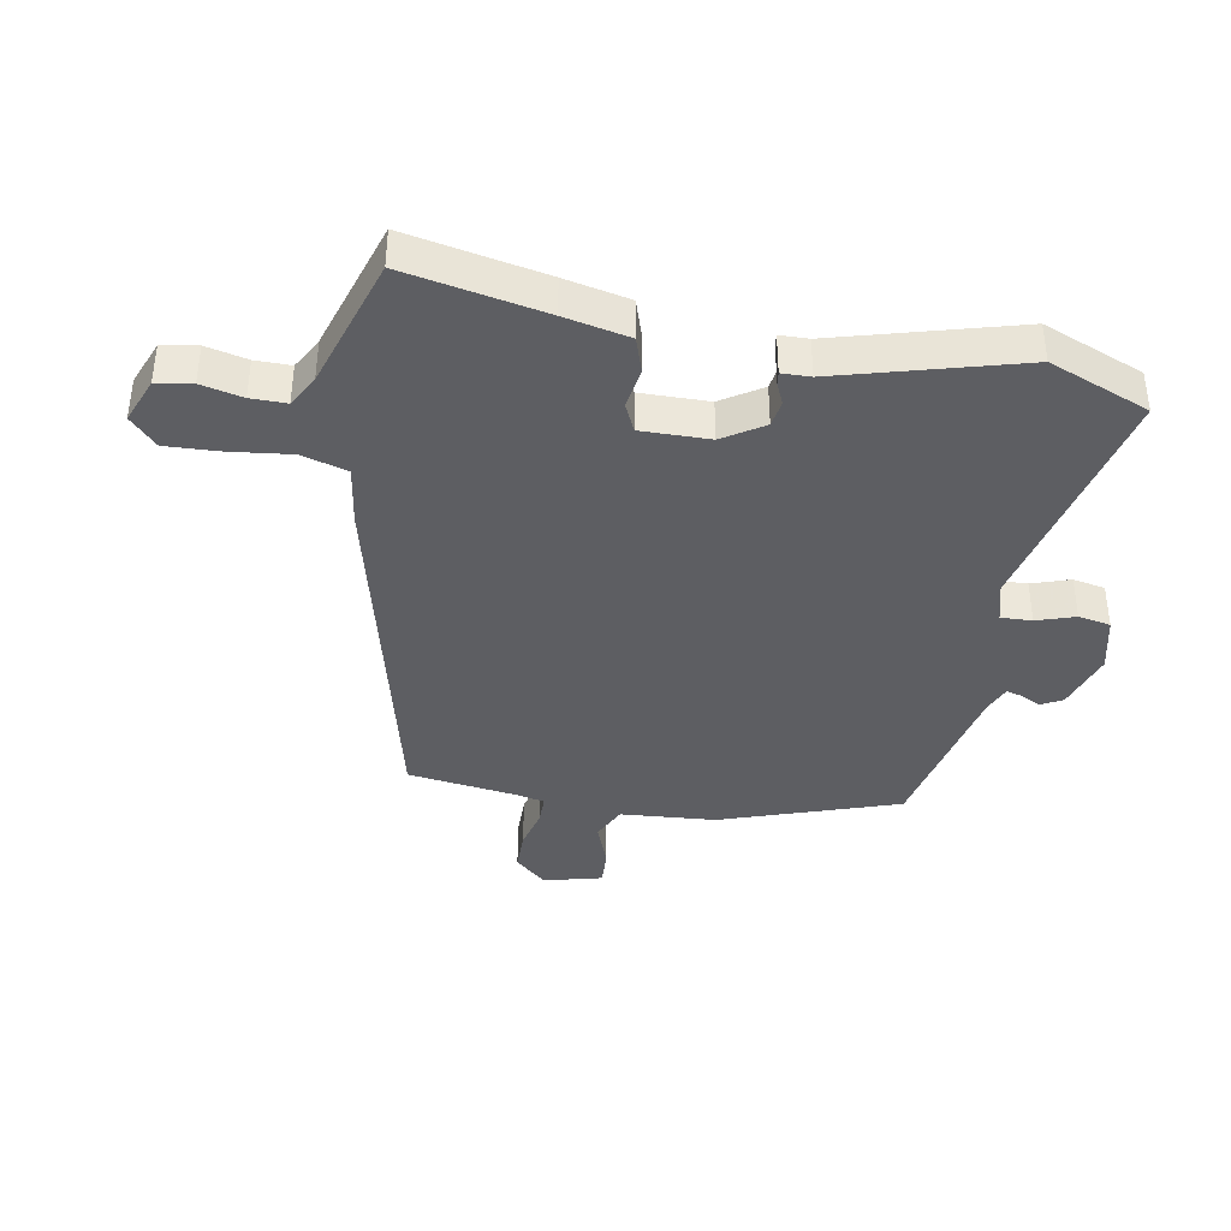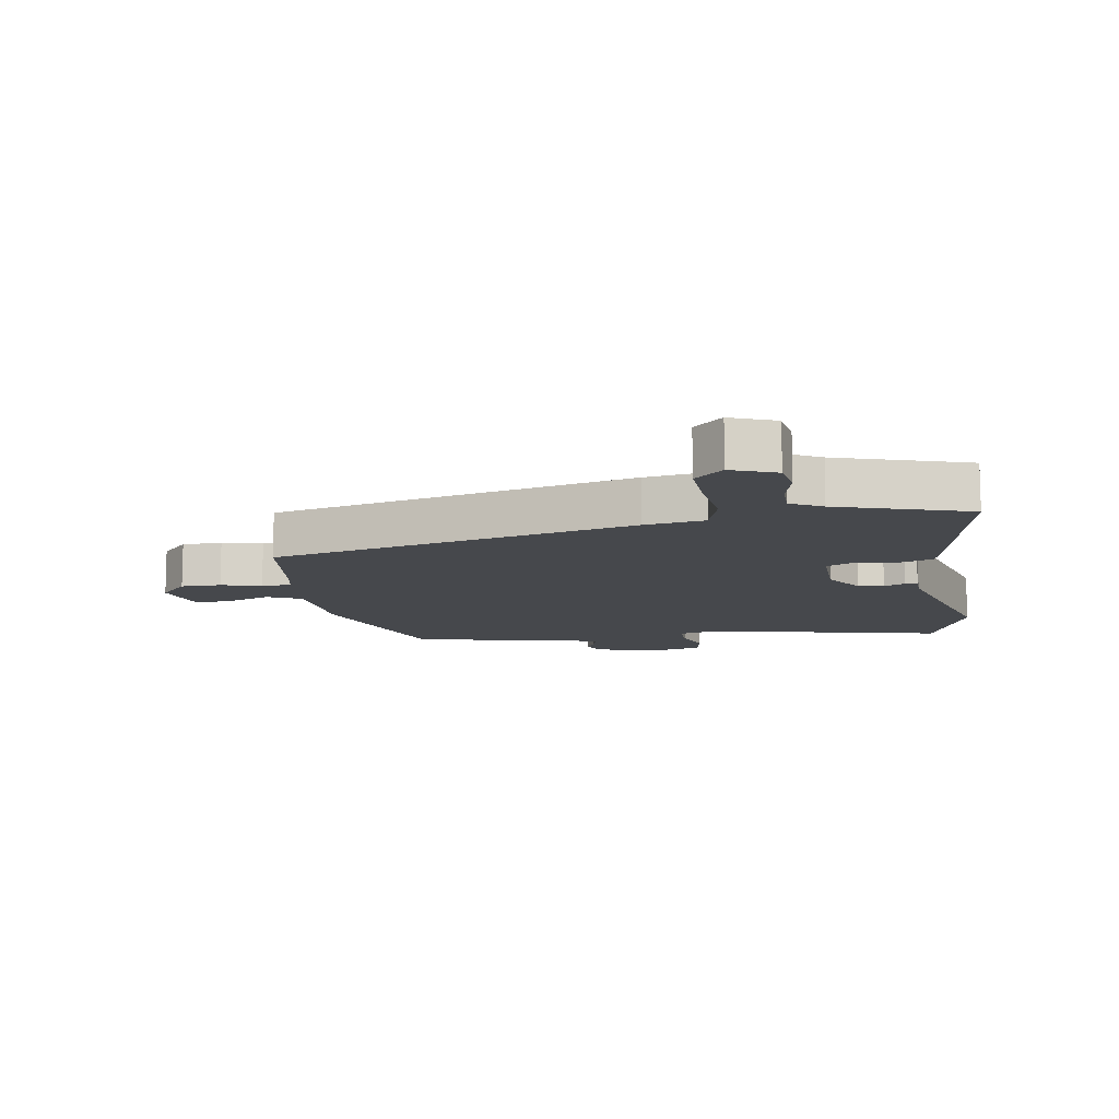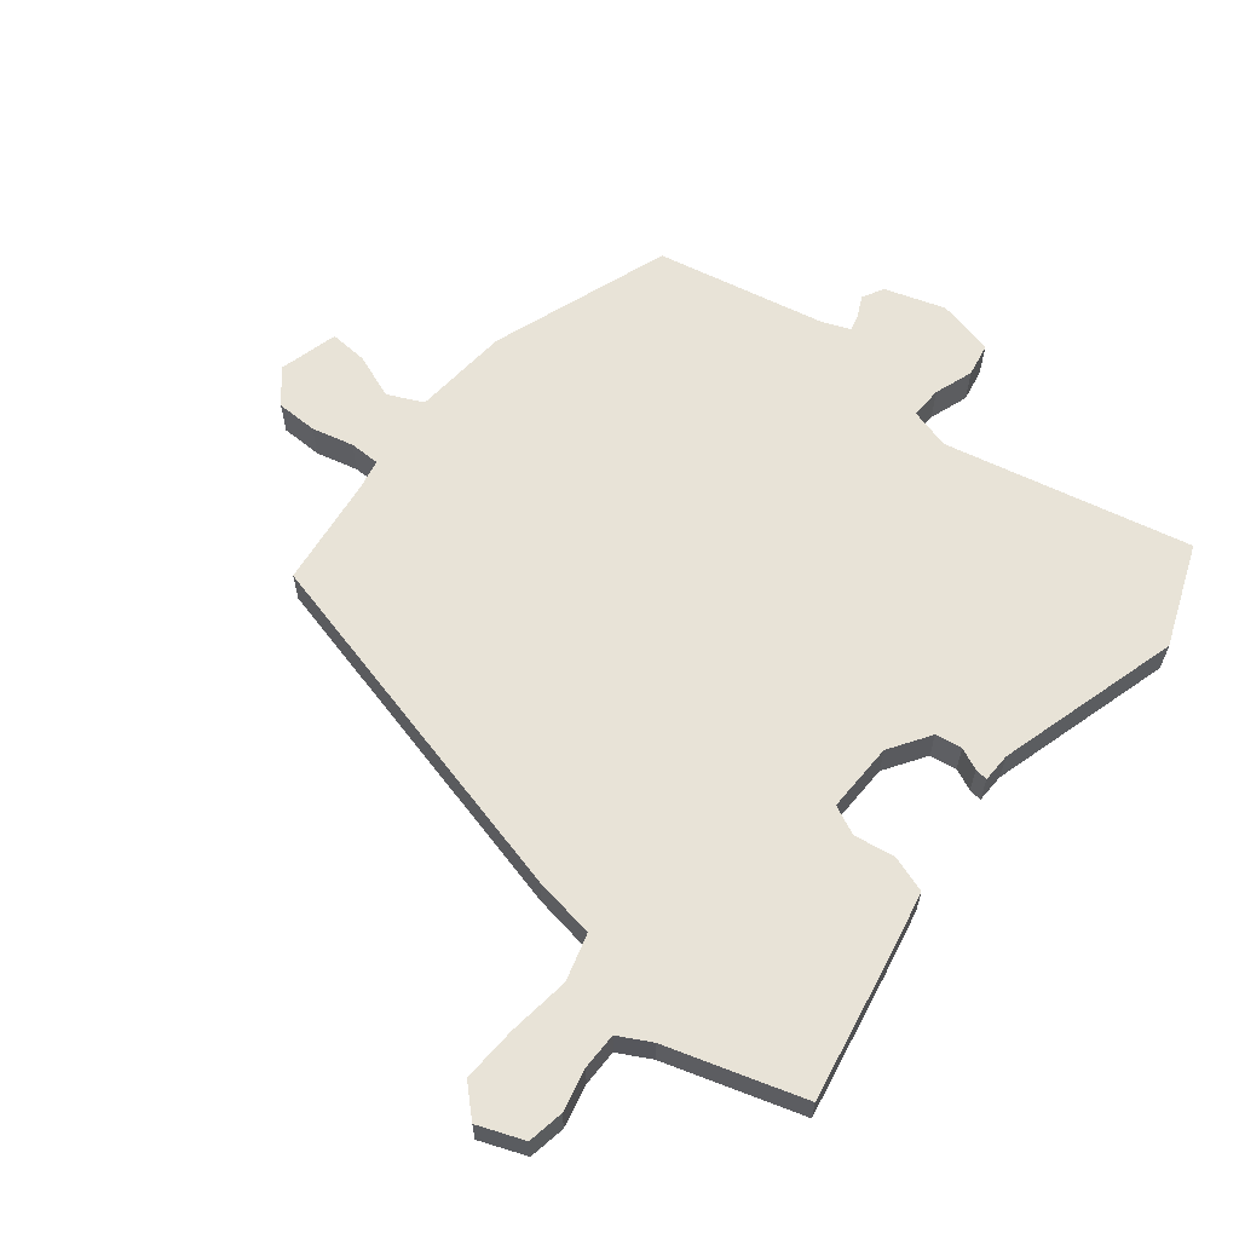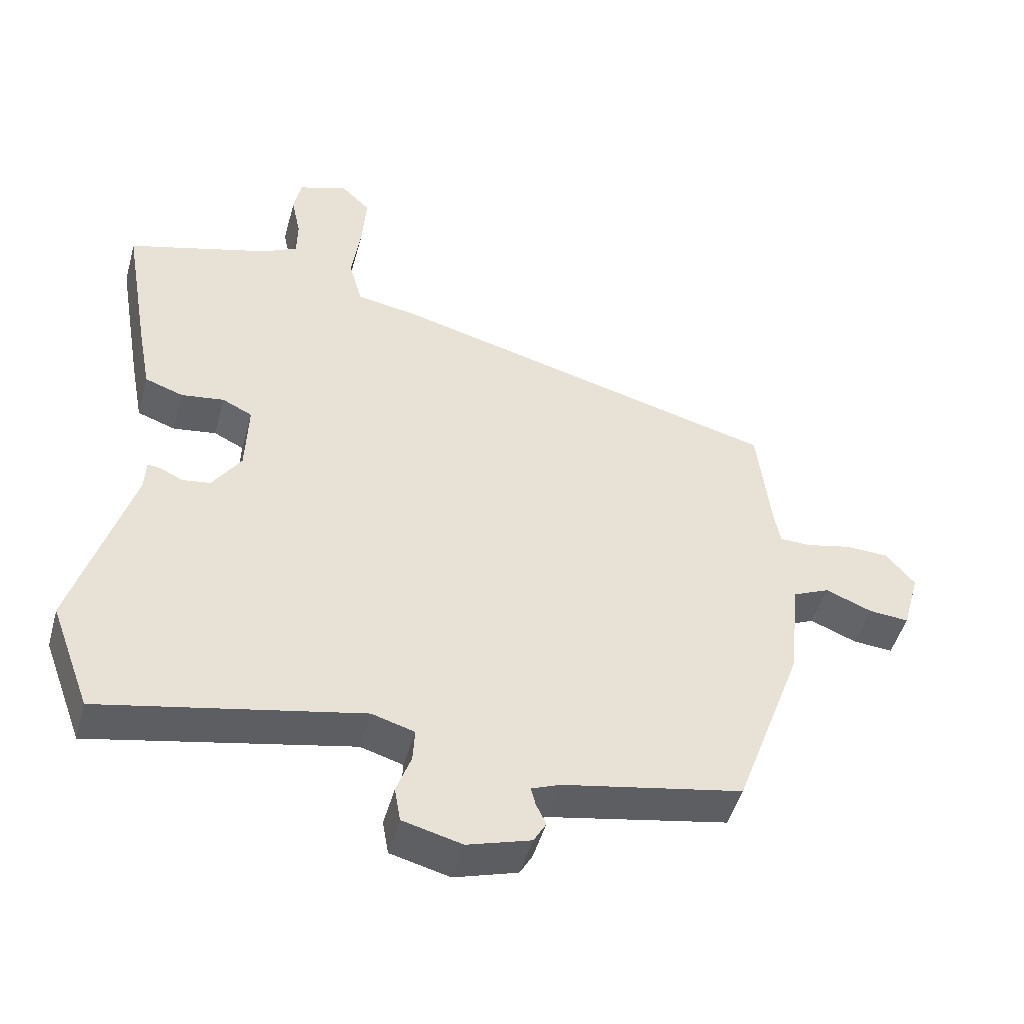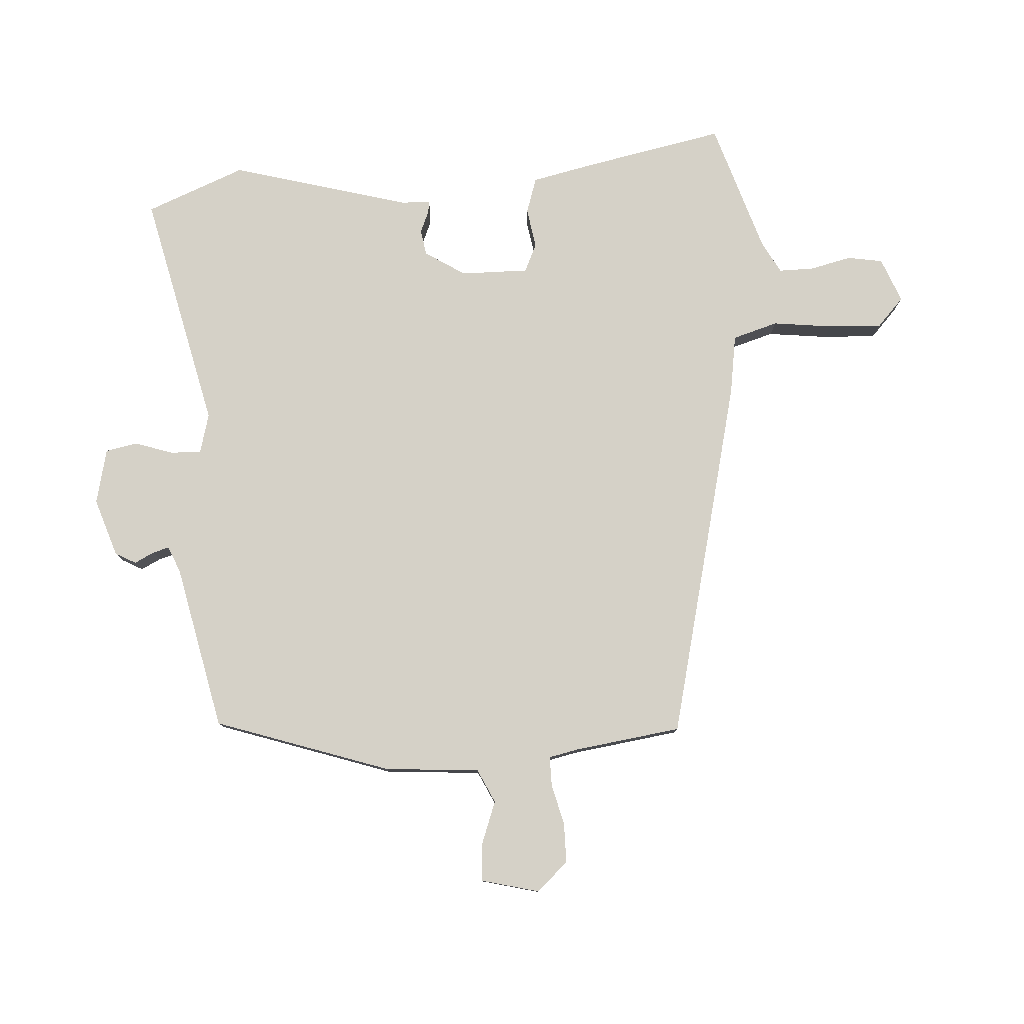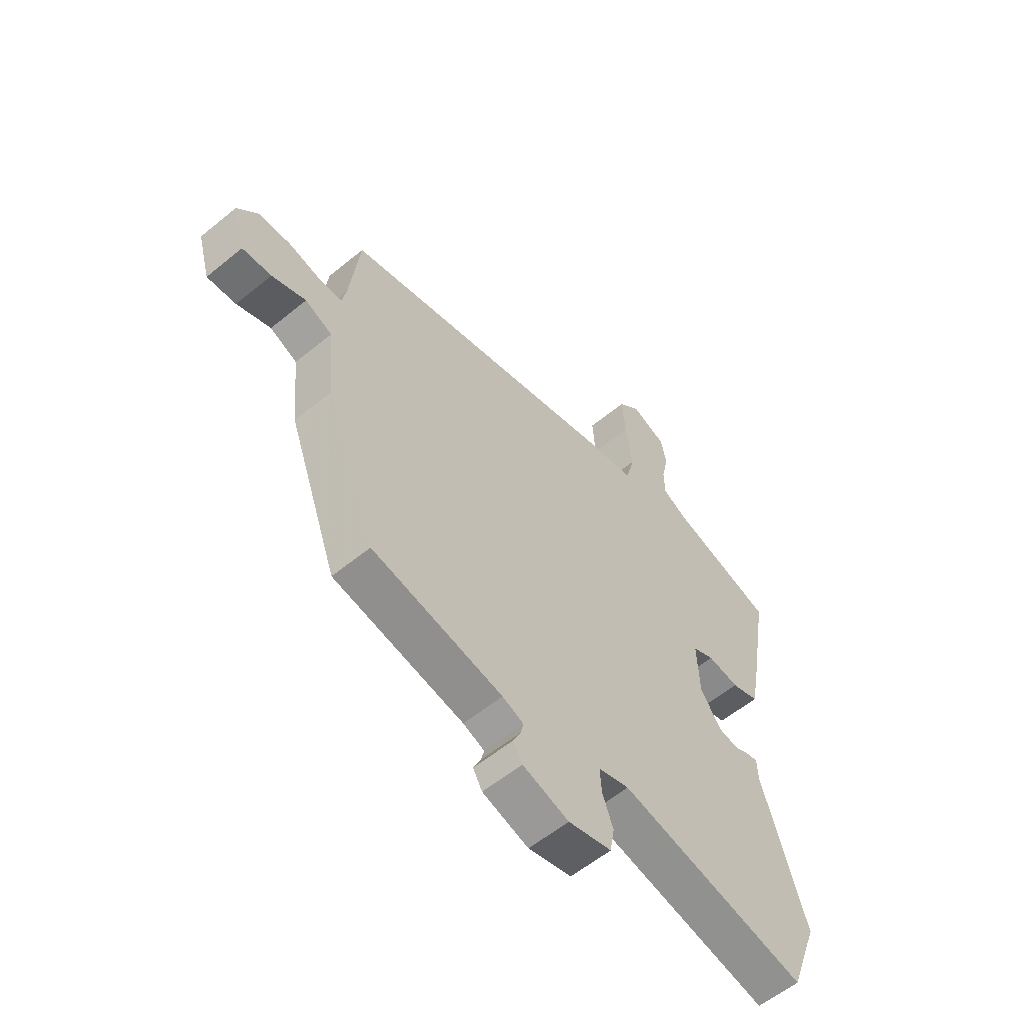
<metadata>
{"format":"obj","ext":"obj","renderer":"f3d","projection":"perspective","resolution":1024,"background":"white","views":[{"elev":-39.2,"azim":78.5,"up":"+Y"},{"elev":-11.4,"azim":8.0,"up":"+Y"},{"elev":61.9,"azim":37.8,"up":"+Y"},{"elev":-48.1,"azim":164.7,"up":"+Z"},{"elev":79.3,"azim":-95.0,"up":"+Y"},{"elev":-58.3,"azim":-49.7,"up":"+Z"}]}
</metadata>
<code>
v 0.539 0.07 0.481
v 0.5 0.07 0.256
v 0.48 0.07 0.151
v 0.423 0.07 0.131
v 0.358 0.07 0.14
v 0.313 0.07 0.118
v 0.317 0.07 0.008
v 0.36 0.07 -0.056
v 0.402 0.07 -0.062
v 0.436 0.07 -0.046
v 0.456 0.07 -0.043
v 0.458 0.07 -0.089
v 0.545 0.07 -0.378
v 0.485 0.07 -0.54
v 0.097 0.07 -0.461
v 0.033 0.07 -0.48
v 0.036 0.07 -0.53
v 0.058 0.07 -0.591
v 0.049 0.07 -0.643
v -0.04 0.07 -0.666
v -0.135 0.07 -0.637
v -0.154 0.07 -0.604
v -0.139 0.07 -0.572
v -0.132 0.07 -0.545
v -0.176 0.07 -0.528
v -0.445 0.07 -0.477
v -0.548 0.07 -0.195
v -0.563 0.07 -0.042
v -0.619 0.07 -0.017
v -0.689 0.07 -0.045
v -0.749 0.07 -0.05
v -0.775 0.07 0.043
v -0.731 0.07 0.095
v -0.666 0.07 0.097
v -0.6 0.07 0.082
v -0.552 0.07 0.083
v -0.543 0.07 0.131
v -0.523 0.07 0.305
v 0.061 0.07 0.46
v 0.157 0.07 0.477
v 0.177 0.07 0.551
v 0.163 0.07 0.648
v 0.157 0.07 0.735
v 0.202 0.07 0.779
v 0.275 0.07 0.752
v 0.286 0.07 0.695
v 0.272 0.07 0.628
v 0.273 0.07 0.571
v 0.325 0.07 0.544
v 0.539 0 0.481
v 0.5 0 0.256
v 0.48 0 0.151
v 0.423 0 0.131
v 0.358 0 0.14
v 0.313 0 0.118
v 0.317 0 0.008
v 0.36 0 -0.056
v 0.402 0 -0.062
v 0.436 0 -0.046
v 0.456 0 -0.043
v 0.458 0 -0.089
v 0.545 0 -0.378
v 0.485 0 -0.54
v 0.097 0 -0.461
v 0.033 0 -0.48
v 0.036 0 -0.53
v 0.058 0 -0.591
v 0.049 0 -0.643
v -0.04 0 -0.666
v -0.135 0 -0.637
v -0.154 0 -0.604
v -0.139 0 -0.572
v -0.132 0 -0.545
v -0.176 0 -0.528
v -0.445 0 -0.477
v -0.548 0 -0.195
v -0.563 0 -0.042
v -0.619 0 -0.017
v -0.689 0 -0.045
v -0.749 0 -0.05
v -0.775 0 0.043
v -0.731 0 0.095
v -0.666 0 0.097
v -0.6 0 0.082
v -0.552 0 0.083
v -0.543 0 0.131
v -0.523 0 0.305
v 0.061 0 0.46
v 0.157 0 0.477
v 0.177 0 0.551
v 0.163 0 0.648
v 0.157 0 0.735
v 0.202 0 0.779
v 0.275 0 0.752
v 0.286 0 0.695
v 0.272 0 0.628
v 0.273 0 0.571
v 0.325 0 0.544
f 44 45 46 47
f 44 47 48
f 41 42 43 44
f 41 44 48
f 40 41 48 49
f 37 38 39 40
f 36 37 40 49
f 32 33 34 35
f 32 35 36
f 29 30 31 32
f 29 32 36
f 28 29 36 49
f 25 26 27 28
f 24 25 28 49
f 20 21 22 23
f 17 18 19 20
f 16 17 20 23
f 12 13 14 15
f 12 15 16
f 9 10 11 12
f 8 9 12 16
f 7 8 16 23
f 2 3 4 5
f 2 5 6
f 1 2 6
f 49 1 6
f 24 49 6
f 6 7 23 24
f 96 95 94 93
f 97 96 93
f 93 92 91 90
f 97 93 90
f 98 97 90 89
f 89 88 87 86
f 98 89 86 85
f 84 83 82 81
f 85 84 81
f 81 80 79 78
f 85 81 78
f 98 85 78 77
f 77 76 75 74
f 98 77 74 73
f 72 71 70 69
f 69 68 67 66
f 72 69 66 65
f 64 63 62 61
f 65 64 61
f 61 60 59 58
f 65 61 58 57
f 72 65 57 56
f 54 53 52 51
f 55 54 51
f 55 51 50
f 55 50 98
f 55 98 73
f 73 72 56 55
f 1 50 51 2
f 2 51 52 3
f 3 52 53 4
f 4 53 54 5
f 5 54 55 6
f 6 55 56 7
f 7 56 57 8
f 8 57 58 9
f 9 58 59 10
f 10 59 60 11
f 11 60 61 12
f 12 61 62 13
f 13 62 63 14
f 14 63 64 15
f 15 64 65 16
f 16 65 66 17
f 17 66 67 18
f 18 67 68 19
f 19 68 69 20
f 20 69 70 21
f 21 70 71 22
f 22 71 72 23
f 23 72 73 24
f 24 73 74 25
f 25 74 75 26
f 26 75 76 27
f 27 76 77 28
f 28 77 78 29
f 29 78 79 30
f 30 79 80 31
f 31 80 81 32
f 32 81 82 33
f 33 82 83 34
f 34 83 84 35
f 35 84 85 36
f 36 85 86 37
f 37 86 87 38
f 38 87 88 39
f 39 88 89 40
f 40 89 90 41
f 41 90 91 42
f 42 91 92 43
f 43 92 93 44
f 44 93 94 45
f 45 94 95 46
f 46 95 96 47
f 47 96 97 48
f 48 97 98 49
f 49 98 50 1

</code>
